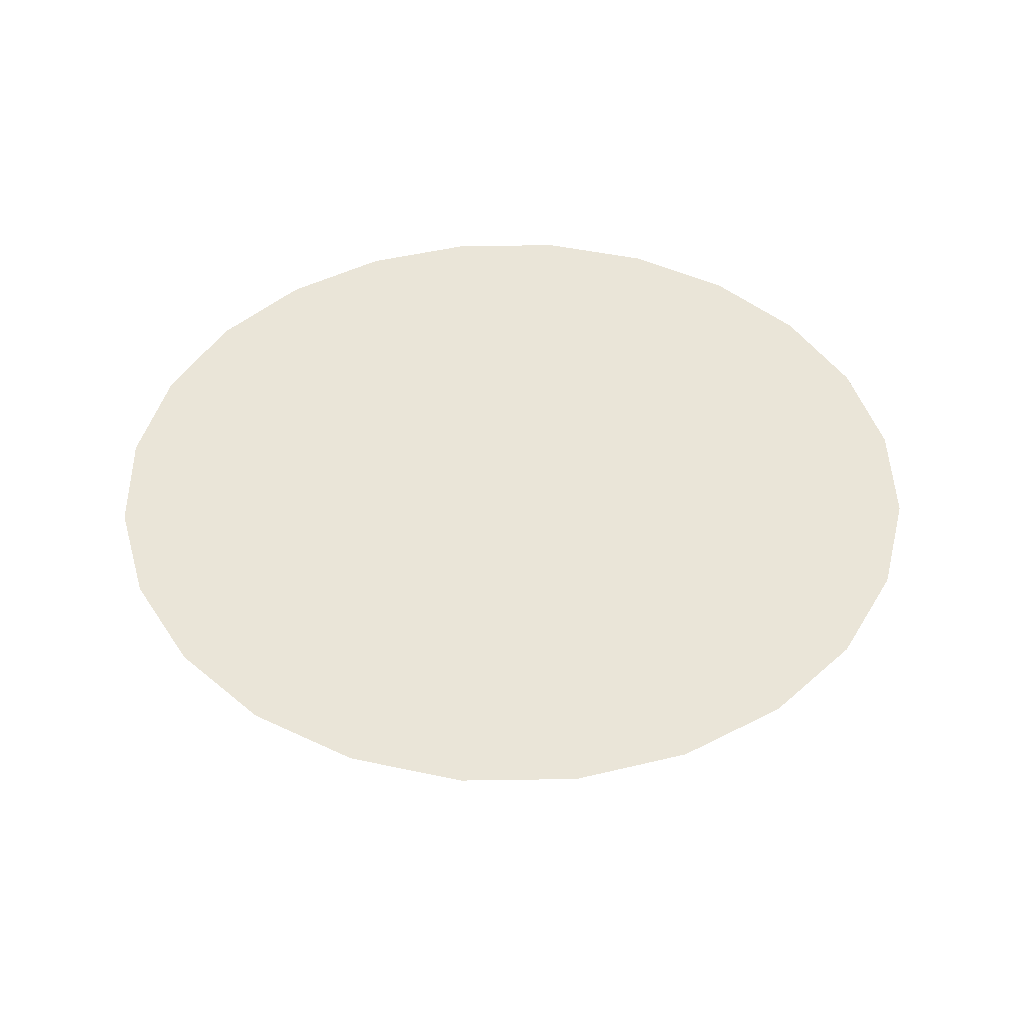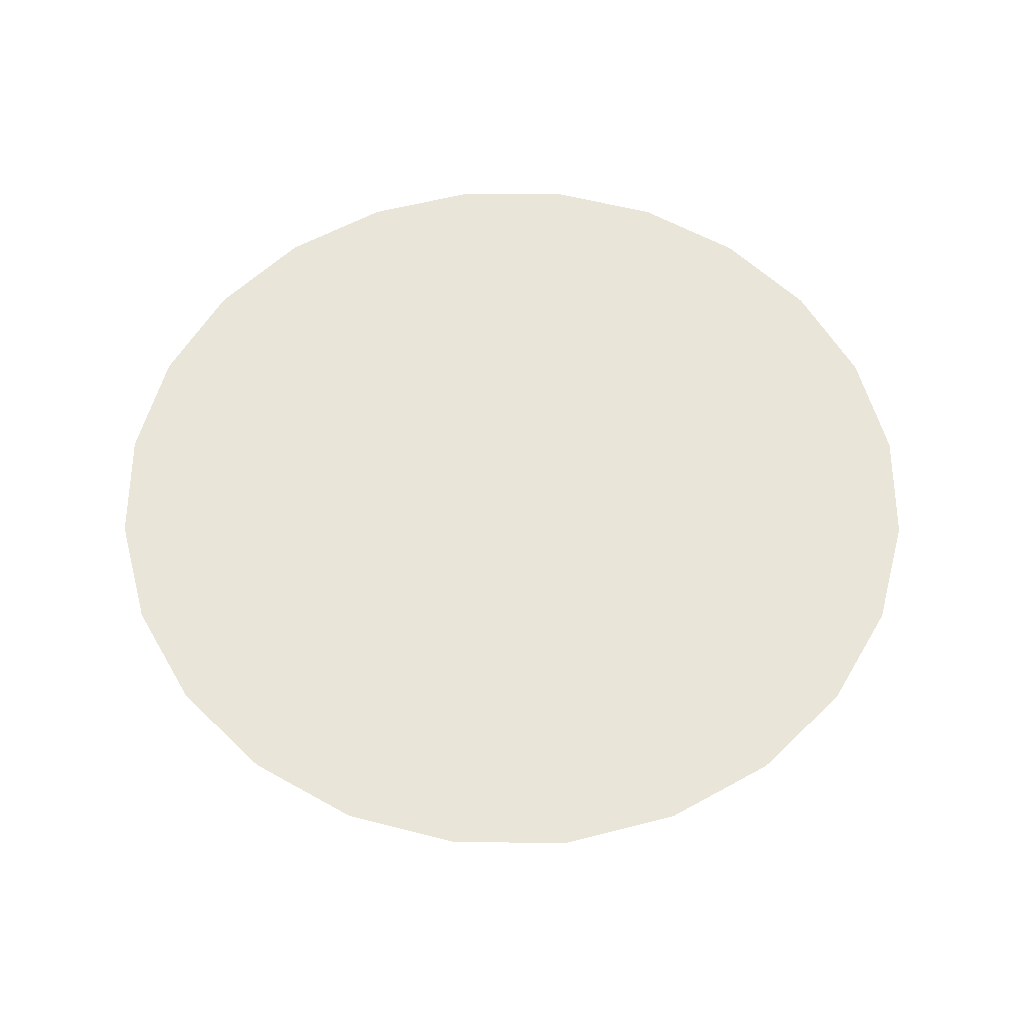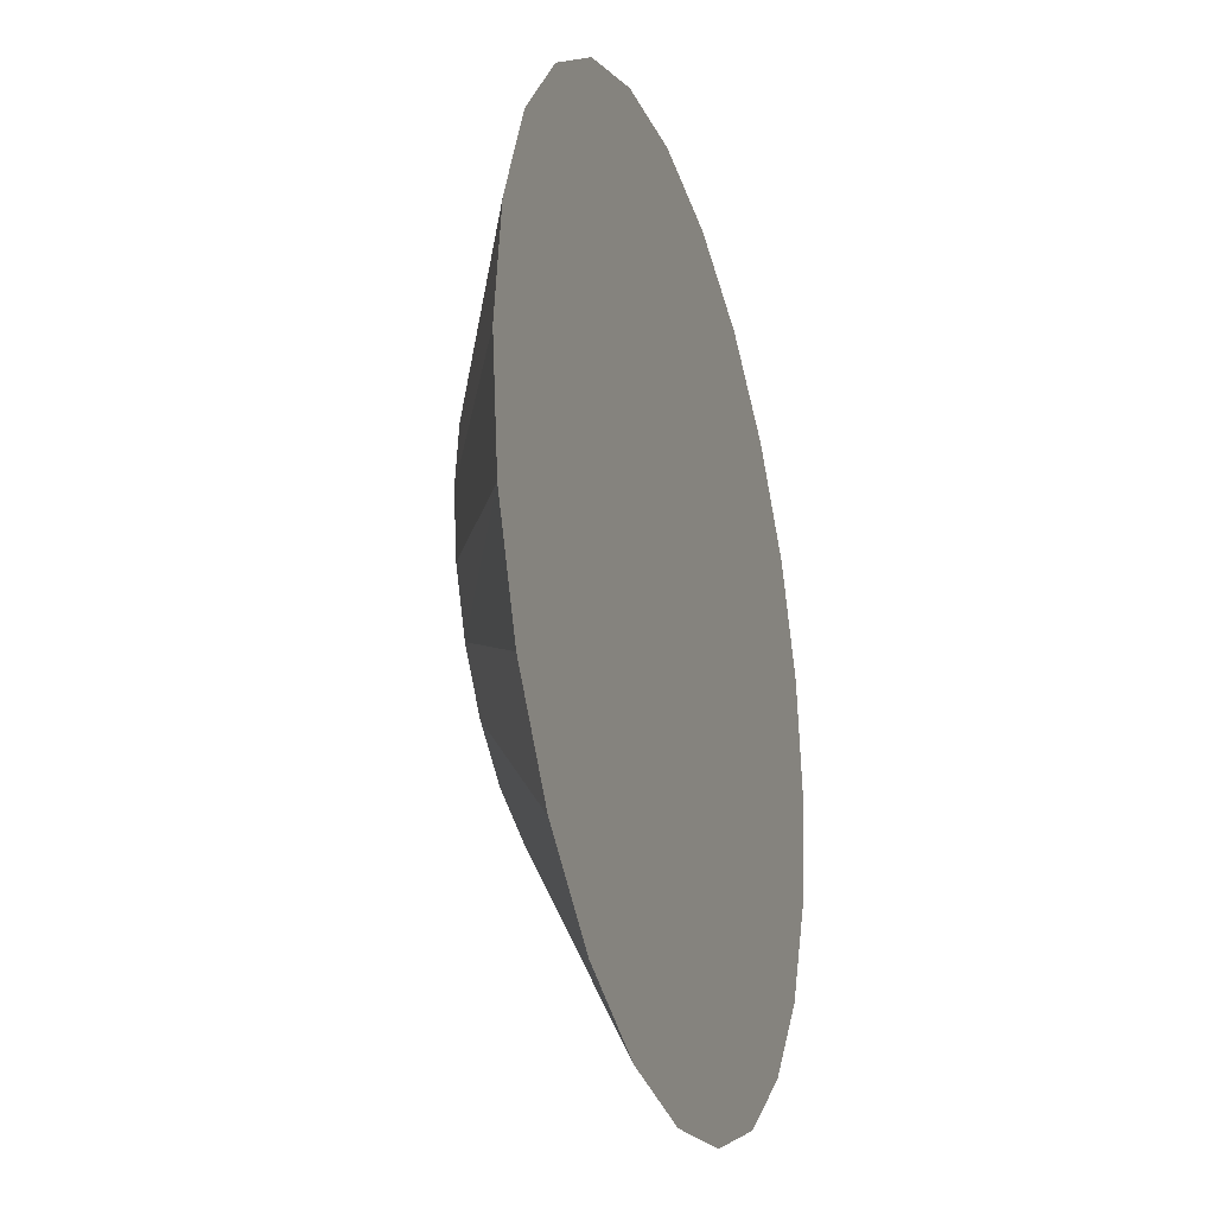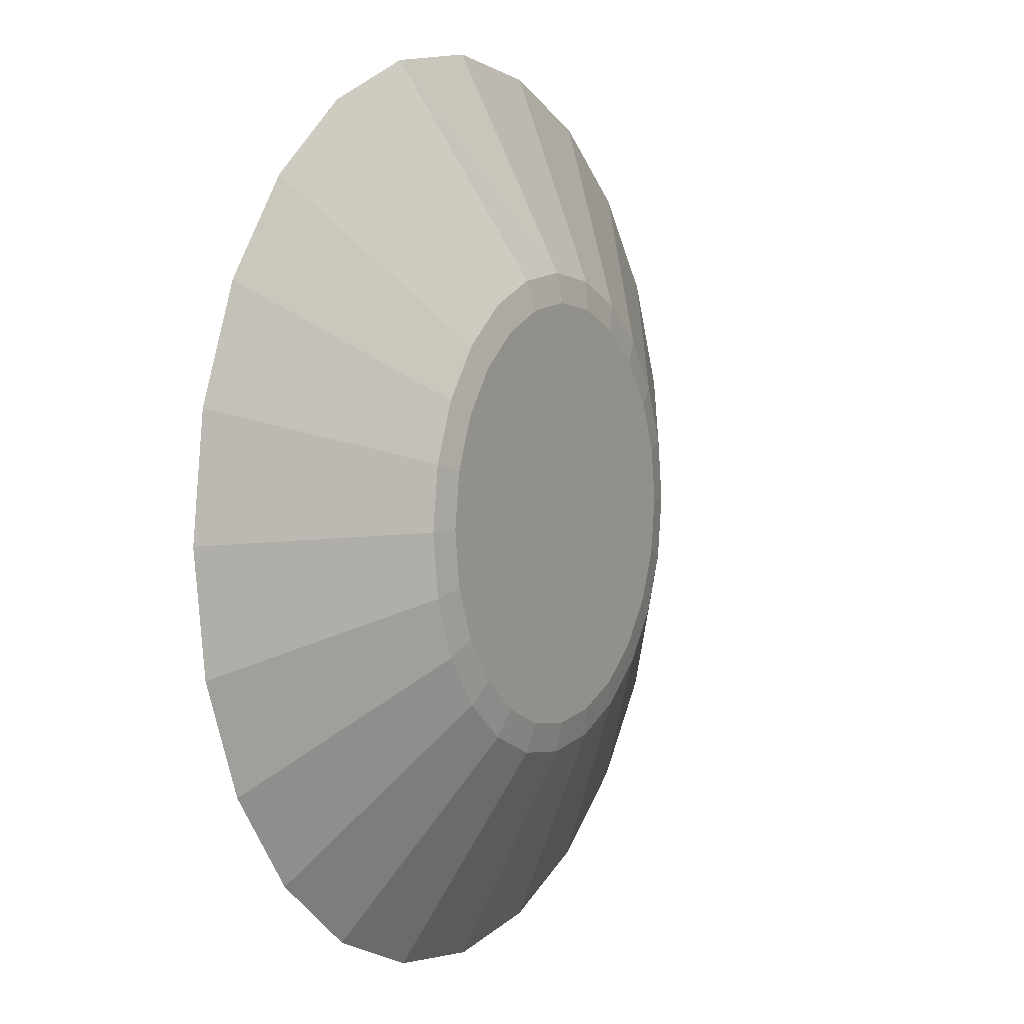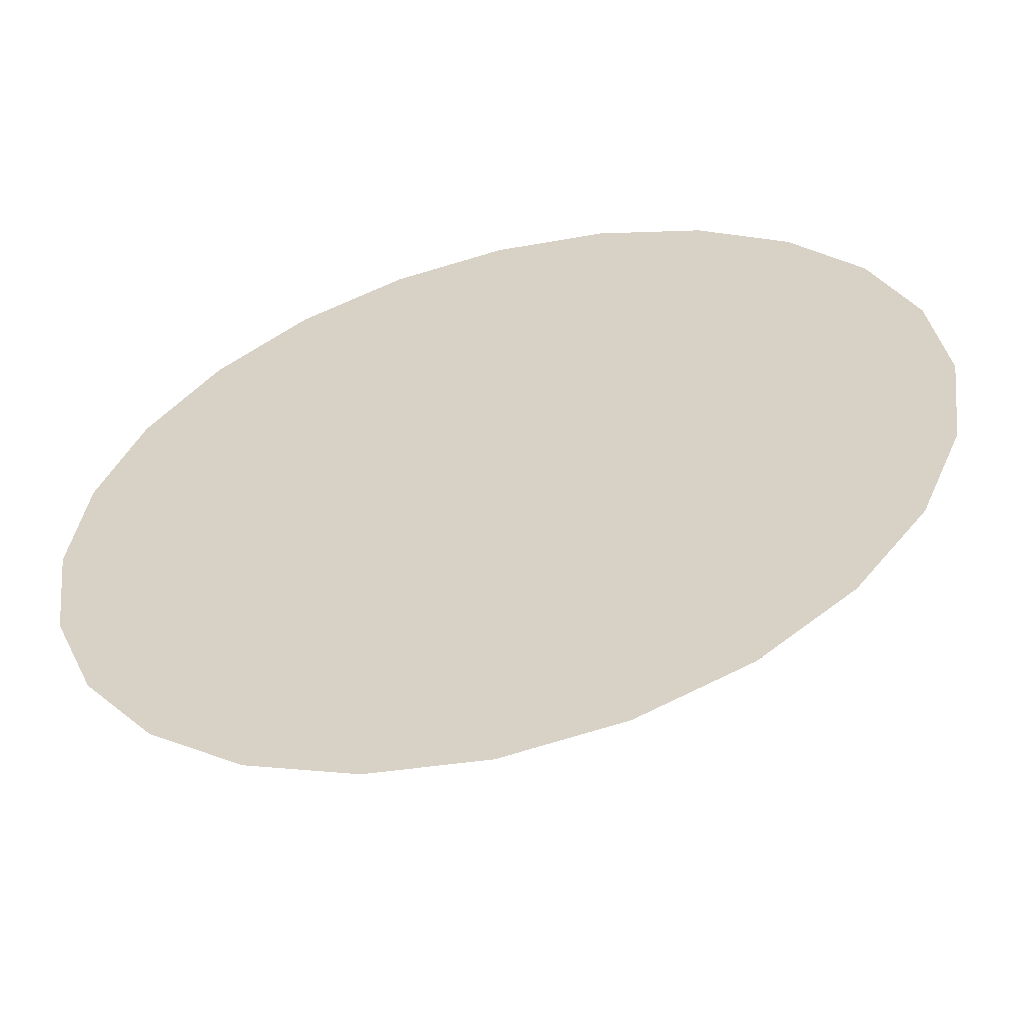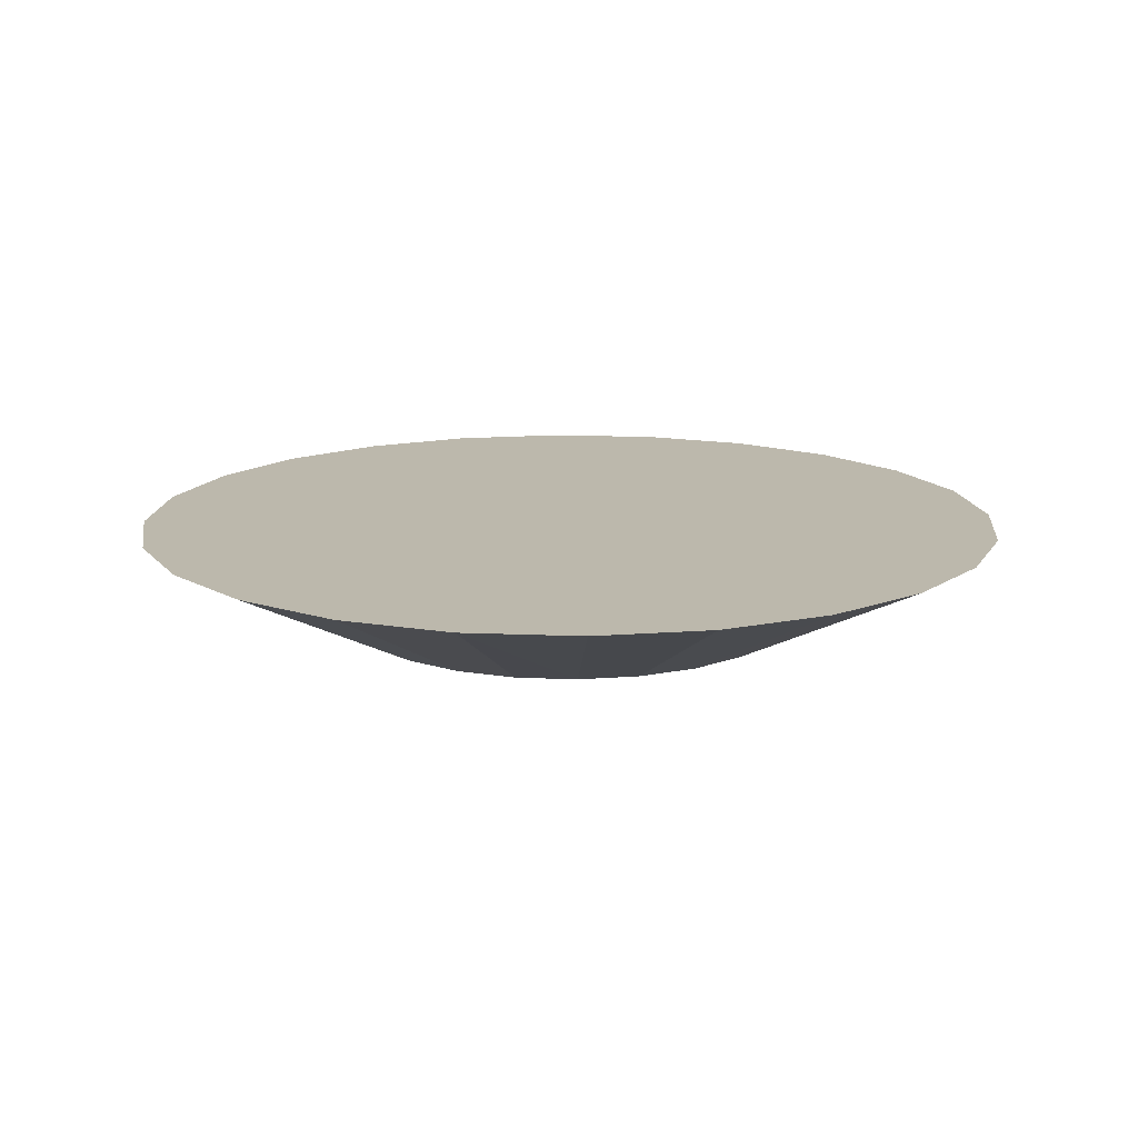
<metadata>
{"format":"obj","ext":"obj","renderer":"f3d","projection":"perspective","resolution":1024,"background":"white","views":[{"elev":44.5,"azim":-23.4,"up":"+Y"},{"elev":57.9,"azim":-97.4,"up":"+Y"},{"elev":-26.2,"azim":107.3,"up":"+Z"},{"elev":4.6,"azim":-60.8,"up":"+Z"},{"elev":-56.3,"azim":-165.6,"up":"+Z"},{"elev":14.6,"azim":-137.1,"up":"+Y"}]}
</metadata>
<code>
v -0.016 0 0
v -0.01545 0 0.004141
v -0.01386 0 0.008
v -0.01131 0 0.01131
v -0.008 0 0.01386
v -0.004141 0 0.01545
v 0 0 0.016
v 0.004141 0 0.01545
v 0.008 0 0.01386
v 0.01131 0 0.01131
v 0.01386 0 0.008
v 0.01545 0 0.004141
v 0.016 0 0
v 0.01545 0 -0.004141
v 0.01386 0 -0.008
v 0.01131 0 -0.01131
v 0.008 0 -0.01386
v 0.004141 0 -0.01545
v 0 0 -0.016
v -0.004141 0 -0.01545
v -0.008 0 -0.01386
v -0.01131 0 -0.01131
v -0.01386 0 -0.008
v -0.01545 0 -0.004141
v -0.00835 -0.003792 0
v -0.008065 -0.003792 0.002161
v -0.007231 -0.003792 0.004175
v -0.005904 -0.003792 0.005904
v -0.004175 -0.003792 0.007231
v -0.002161 -0.003792 0.008065
v 0 -0.003792 0.00835
v 0.002161 -0.003792 0.008065
v 0.004175 -0.003792 0.007231
v 0.005904 -0.003792 0.005904
v 0.007231 -0.003792 0.004175
v 0.008065 -0.003792 0.002161
v 0.00835 -0.003792 0
v 0.008065 -0.003792 -0.002161
v 0.007231 -0.003792 -0.004175
v 0.005904 -0.003792 -0.005904
v 0.004175 -0.003792 -0.007231
v 0.002161 -0.003792 -0.008065
v 0 -0.003792 -0.00835
v -0.002161 -0.003792 -0.008065
v -0.004175 -0.003792 -0.007231
v -0.005904 -0.003792 -0.005904
v -0.007231 -0.003792 -0.004175
v -0.008065 -0.003792 -0.002161
v -0.007318 -0.004 0
v -0.007069 -0.004 0.001894
v -0.006338 -0.004 0.003659
v -0.005175 -0.004 0.005175
v -0.003659 -0.004 0.006338
v -0.001894 -0.004 0.007069
v 0 -0.004 0.007318
v 0.001894 -0.004 0.007069
v 0.003659 -0.004 0.006338
v 0.005175 -0.004 0.005175
v 0.006338 -0.004 0.003659
v 0.007069 -0.004 0.001894
v 0.007318 -0.004 0
v 0.007069 -0.004 -0.001894
v 0.006338 -0.004 -0.003659
v 0.005175 -0.004 -0.005175
v 0.003659 -0.004 -0.006338
v 0.001894 -0.004 -0.007069
v 0 -0.004 -0.007318
v -0.001894 -0.004 -0.007069
v -0.003659 -0.004 -0.006338
v -0.005175 -0.004 -0.005175
v -0.006338 -0.004 -0.003659
v -0.007069 -0.004 -0.001894
f 1 2 26
f 26 25 1
f 2 3 27
f 27 26 2
f 3 4 28
f 28 27 3
f 4 5 29
f 29 28 4
f 5 6 30
f 30 29 5
f 6 7 31
f 31 30 6
f 7 8 32
f 32 31 7
f 8 9 33
f 33 32 8
f 9 10 34
f 34 33 9
f 10 11 35
f 35 34 10
f 11 12 36
f 36 35 11
f 12 13 37
f 37 36 12
f 13 14 38
f 38 37 13
f 14 15 39
f 39 38 14
f 15 16 40
f 40 39 15
f 16 17 41
f 41 40 16
f 17 18 42
f 42 41 17
f 18 19 43
f 43 42 18
f 19 20 44
f 44 43 19
f 20 21 45
f 45 44 20
f 21 22 46
f 46 45 21
f 22 23 47
f 47 46 22
f 23 24 48
f 48 47 23
f 24 1 25
f 25 48 24
f 23 22 21
f 21 20 19
f 19 18 17
f 21 19 17
f 17 16 15
f 15 14 13
f 17 15 13
f 13 12 11
f 11 10 9
f 13 11 9
f 17 13 9
f 9 8 7
f 7 6 5
f 9 7 5
f 5 4 3
f 3 2 1
f 5 3 1
f 9 5 1
f 17 9 1
f 21 17 1
f 23 21 1
f 24 23 1
f 50 51 52
f 52 53 54
f 54 55 56
f 52 54 56
f 56 57 58
f 58 59 60
f 56 58 60
f 60 61 62
f 62 63 64
f 60 62 64
f 56 60 64
f 64 65 66
f 66 67 68
f 64 66 68
f 68 69 70
f 70 71 72
f 68 70 72
f 64 68 72
f 56 64 72
f 52 56 72
f 50 52 72
f 49 50 72
f 26 50 49
f 49 25 26
f 27 51 50
f 50 26 27
f 28 52 51
f 51 27 28
f 29 53 52
f 52 28 29
f 30 54 53
f 53 29 30
f 31 55 54
f 54 30 31
f 32 56 55
f 55 31 32
f 33 57 56
f 56 32 33
f 34 58 57
f 57 33 34
f 35 59 58
f 58 34 35
f 36 60 59
f 59 35 36
f 37 61 60
f 60 36 37
f 38 62 61
f 61 37 38
f 39 63 62
f 62 38 39
f 40 64 63
f 63 39 40
f 41 65 64
f 64 40 41
f 42 66 65
f 65 41 42
f 43 67 66
f 66 42 43
f 44 68 67
f 67 43 44
f 45 69 68
f 68 44 45
f 46 70 69
f 69 45 46
f 47 71 70
f 70 46 47
f 48 72 71
f 71 47 48
f 25 49 72
f 72 48 25

</code>
